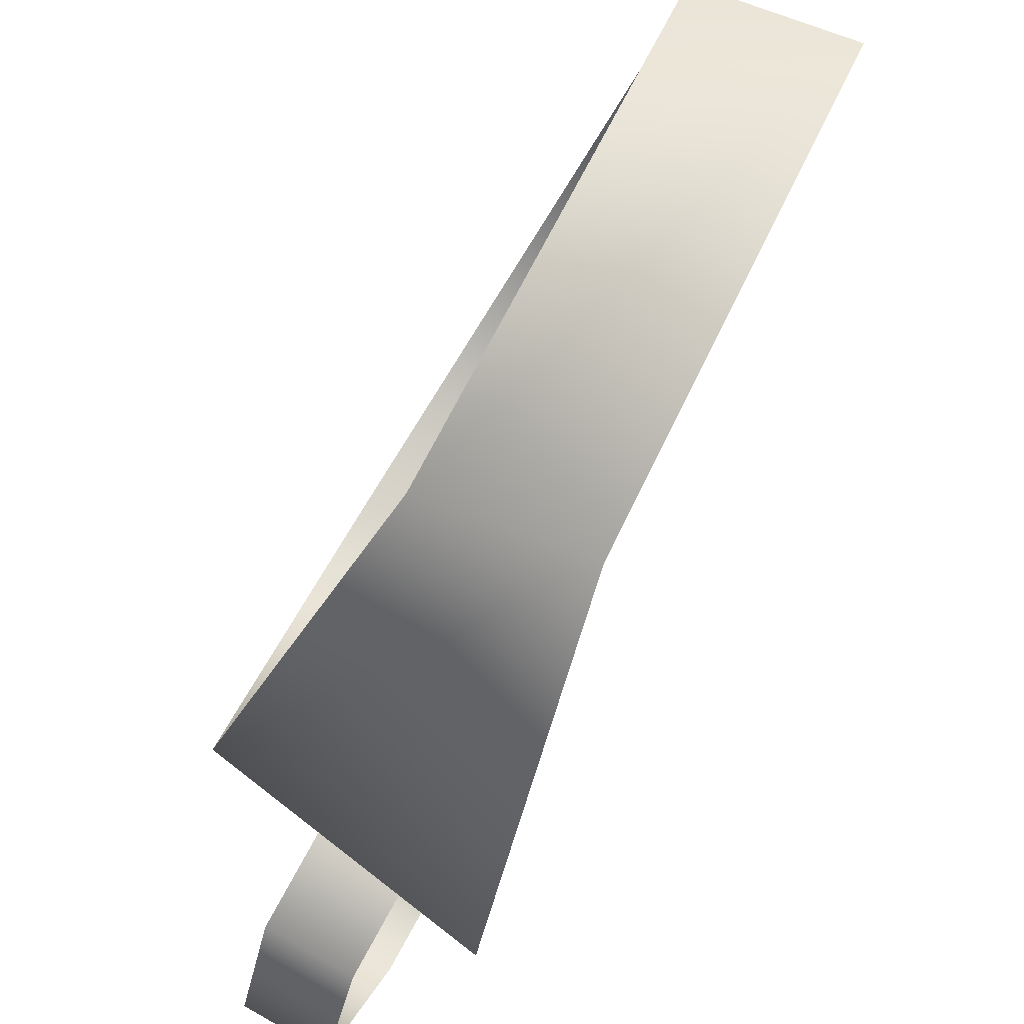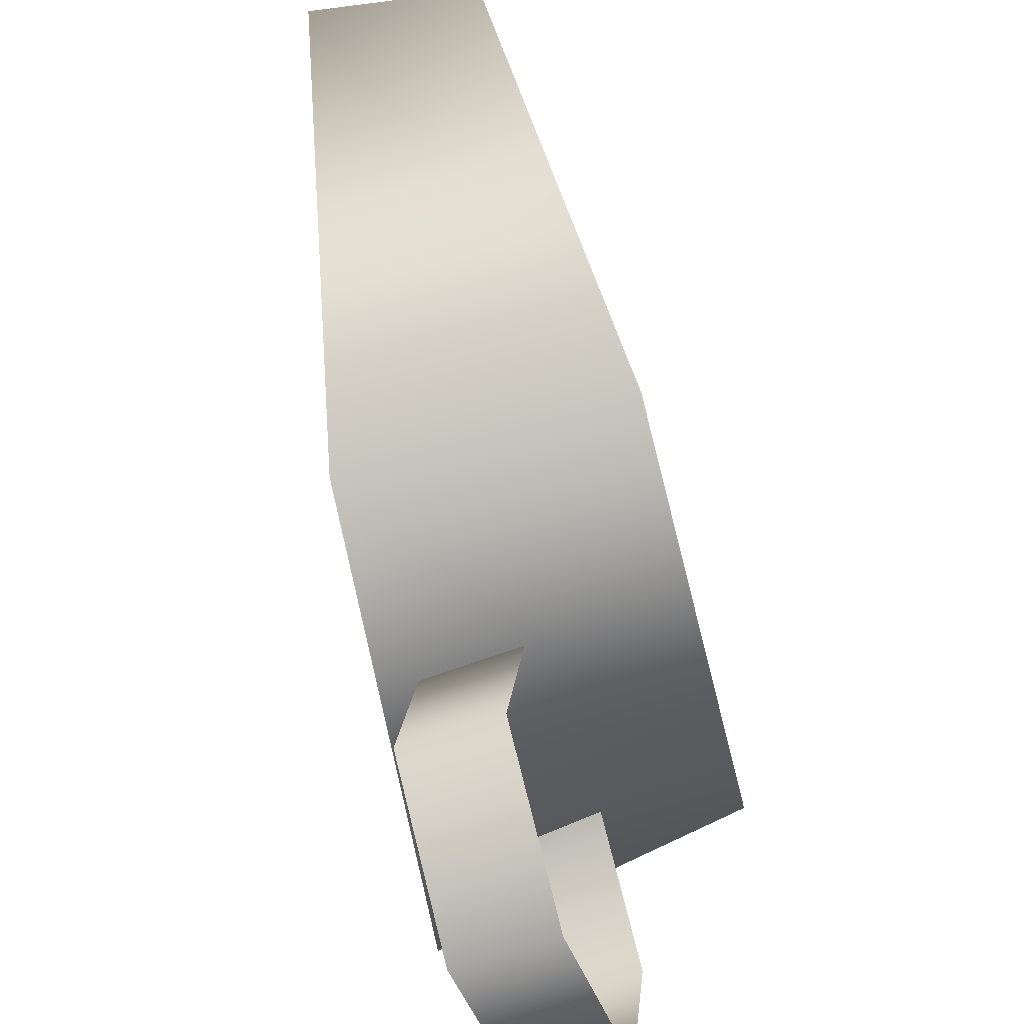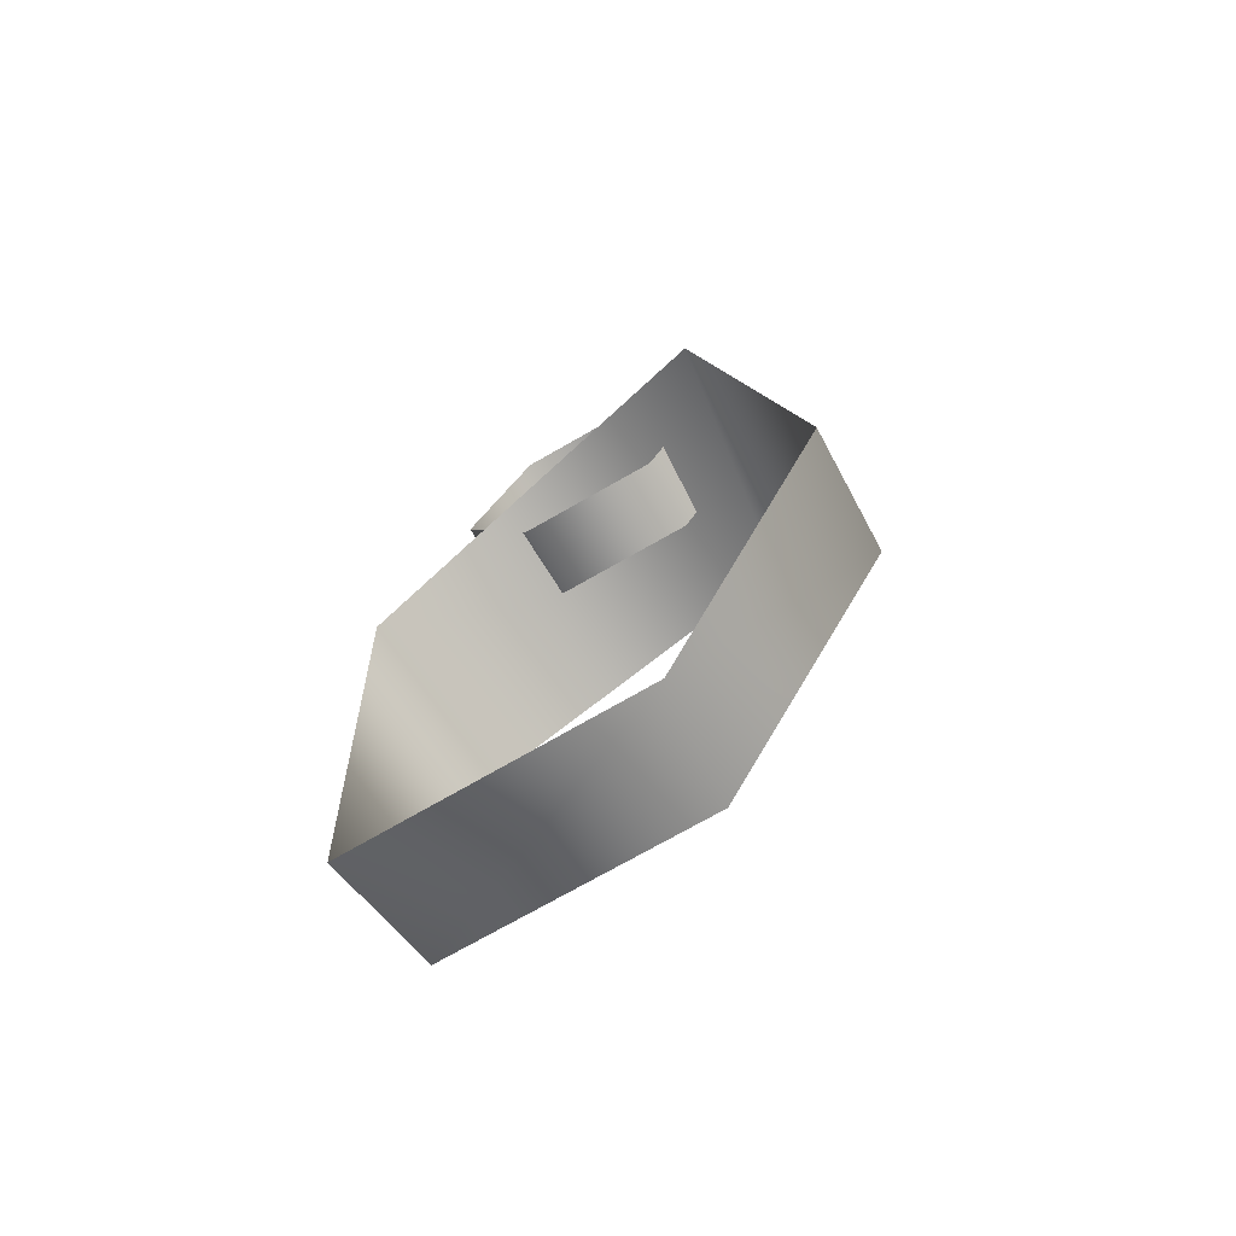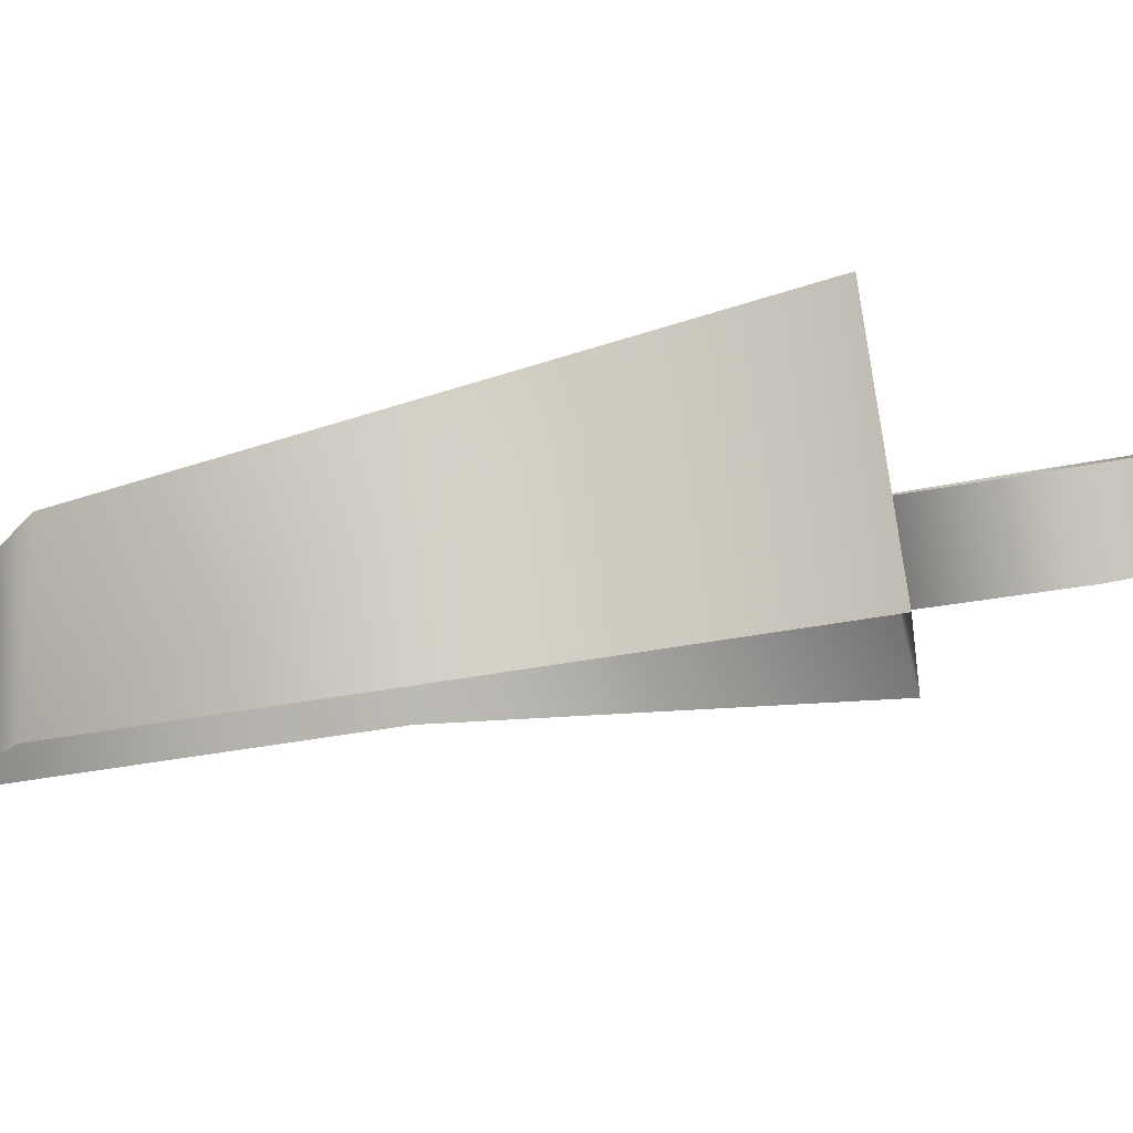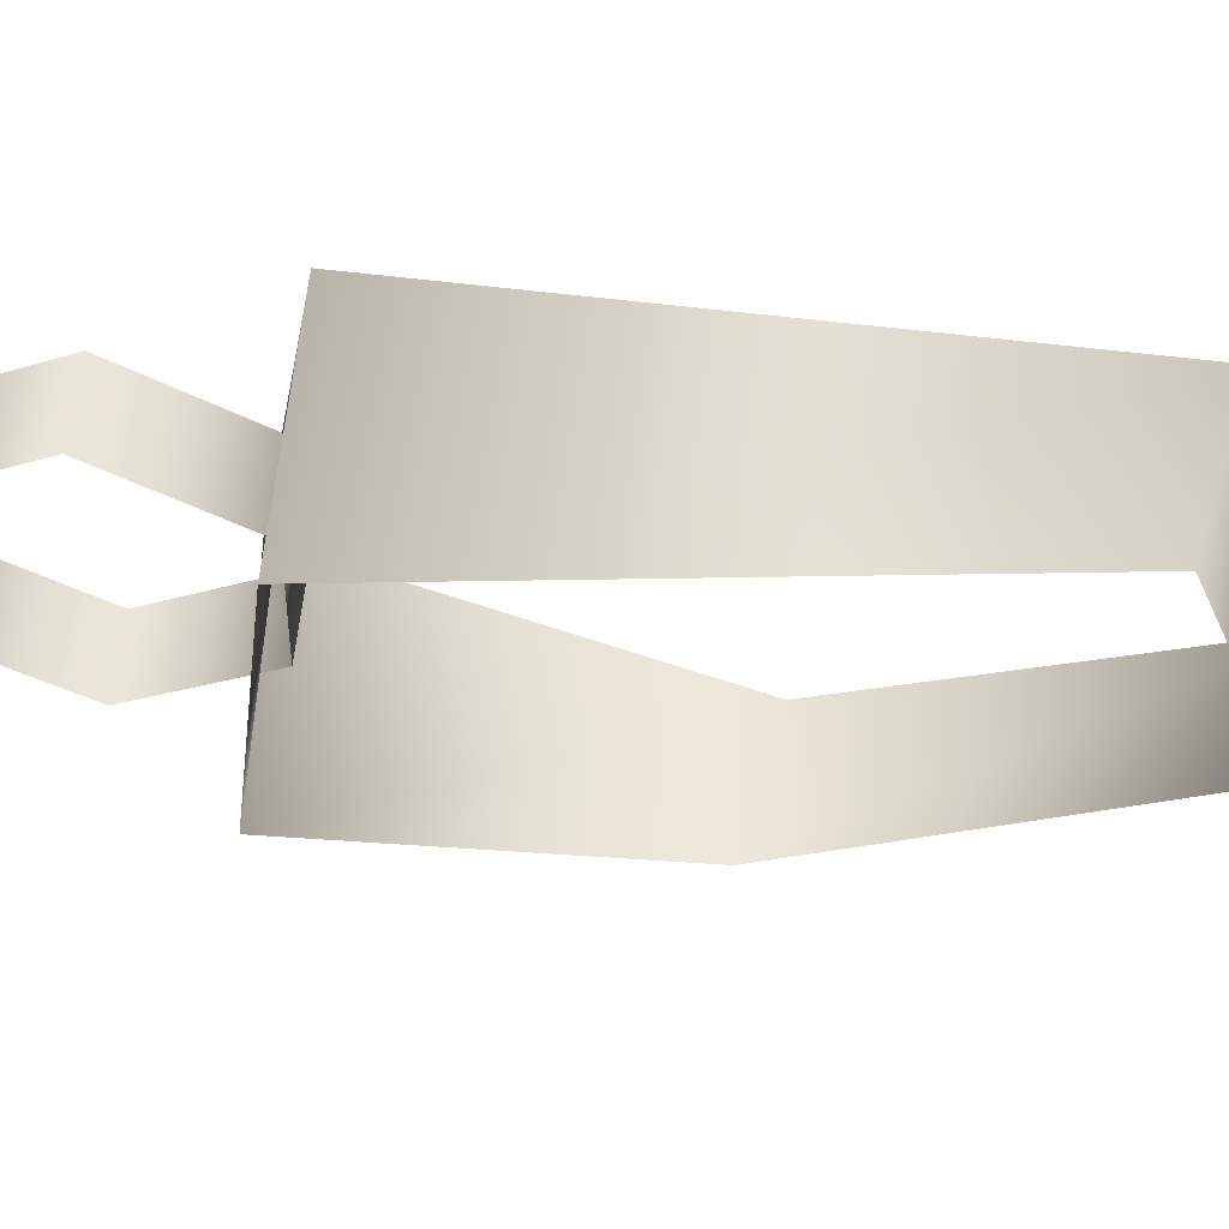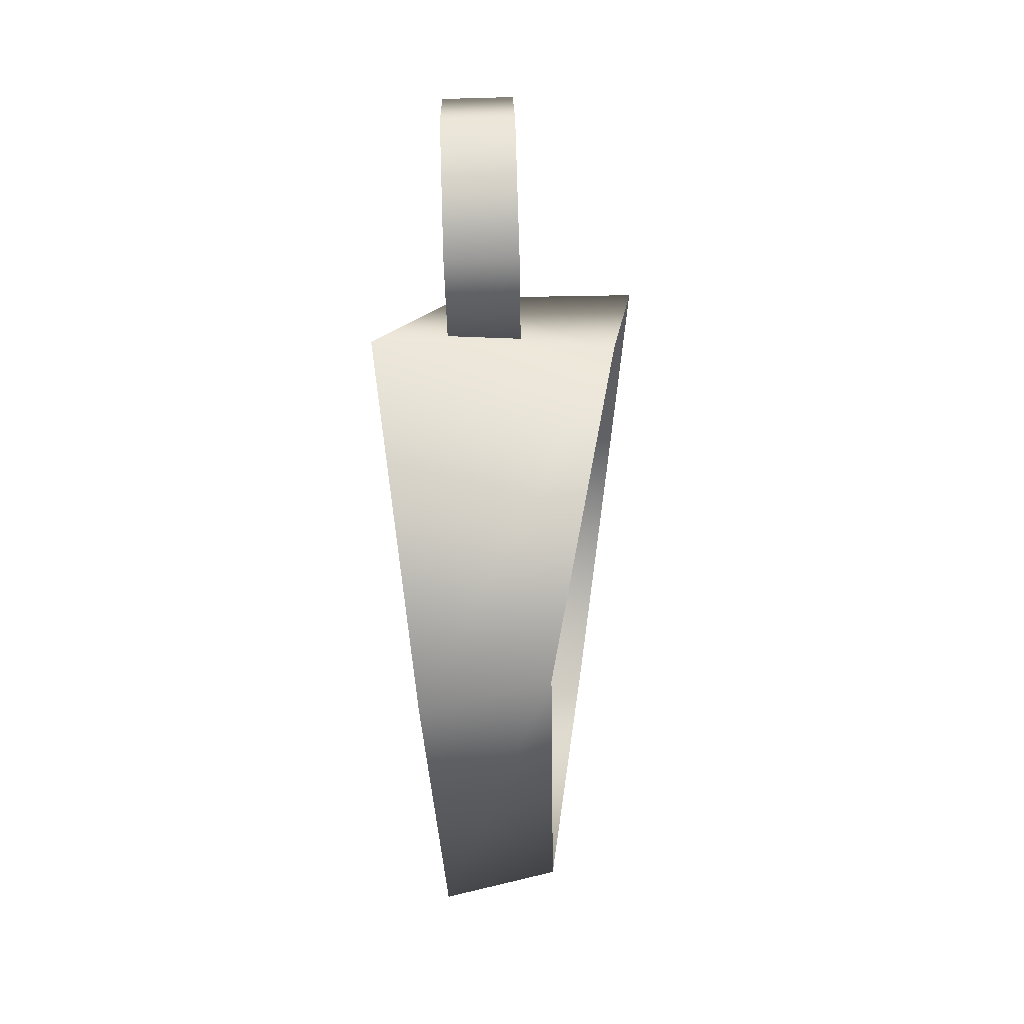
<metadata>
{"format":"obj","ext":"obj","renderer":"f3d","projection":"perspective","resolution":1024,"background":"white","views":[{"elev":-62.8,"azim":-24.4,"up":"+Z"},{"elev":43.2,"azim":173.3,"up":"+Z"},{"elev":-71.3,"azim":139.0,"up":"+Y"},{"elev":71.4,"azim":78.9,"up":"+Z"},{"elev":76.8,"azim":-86.0,"up":"+Z"},{"elev":21.4,"azim":-161.8,"up":"+Y"}]}
</metadata>
<code>
g character_arm_l_ts
v 0.4425 -0.04832 0.9226
v 0.396 0.09259 0.9365
v 0.4481 0.09104 0.9219
v 0.4086 -0.03977 0.9307
v 0.4234 -0.07484 0.8387
v 0.3943 -0.06856 0.8526
v 0.3815 0.02028 0.8074
v 0.4146 0.01224 0.7946
v 0.3755 0.1034 0.8422
v 0.4334 0.1077 0.8137
v 0.4146 0.01224 0.7946
v 0.3815 0.02028 0.8074
v 0.4343 0.0958 0.8768
v 0.4227 0.1287 0.901
v 0.4413 0.1282 0.8945
v 0.4157 0.0963 0.8833
v 0.422 0.09613 0.8413
v 0.4033 0.09662 0.8478
v 0.4174 0.1614 0.8833
v 0.436 0.1609 0.8768
v 0.405 0.1617 0.8478
v 0.4237 0.1612 0.8413
v 0.398 0.1293 0.83
v 0.4167 0.1288 0.8235
v 0.4167 0.1288 0.8235
v 0.398 0.1293 0.83
g character_arm_l_ts_0
f 3 2 1
f 2 4 1
f 1 4 5
f 4 6 5
f 5 6 7
f 8 5 7
f 9 2 3
f 10 9 3
f 10 11 9
f 11 12 9
f 15 14 13
f 14 16 13
f 13 16 17
f 16 18 17
f 19 14 15
f 20 19 15
f 21 19 20
f 22 21 20
f 23 21 22
f 24 23 22
f 17 18 25
f 18 26 25

</code>
